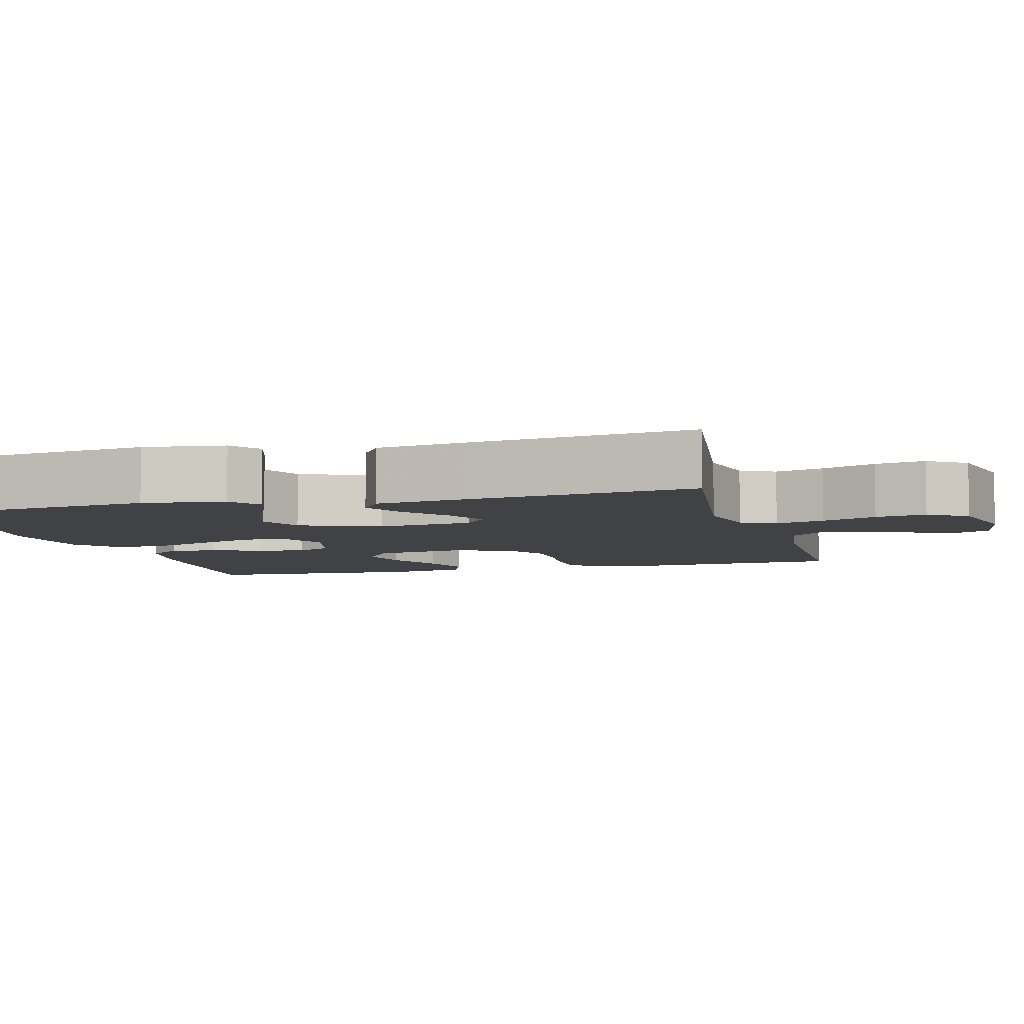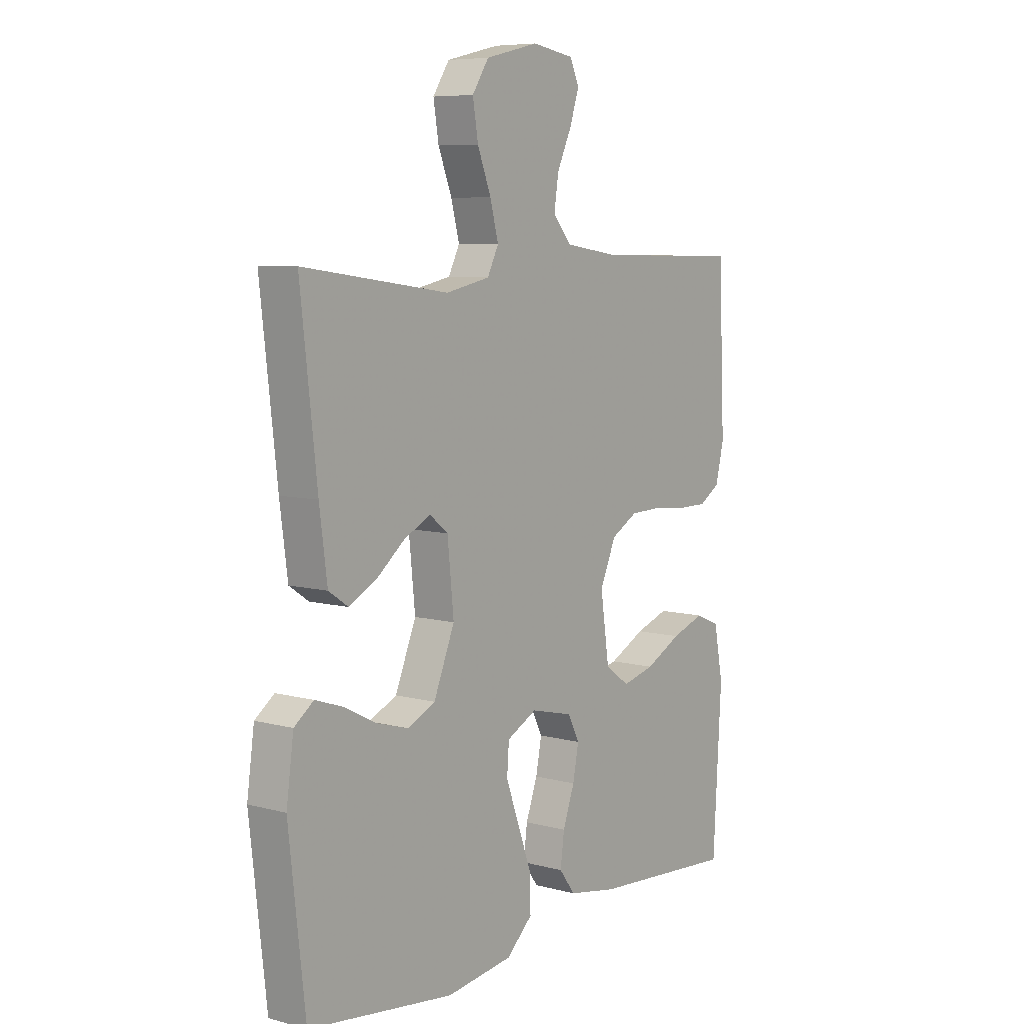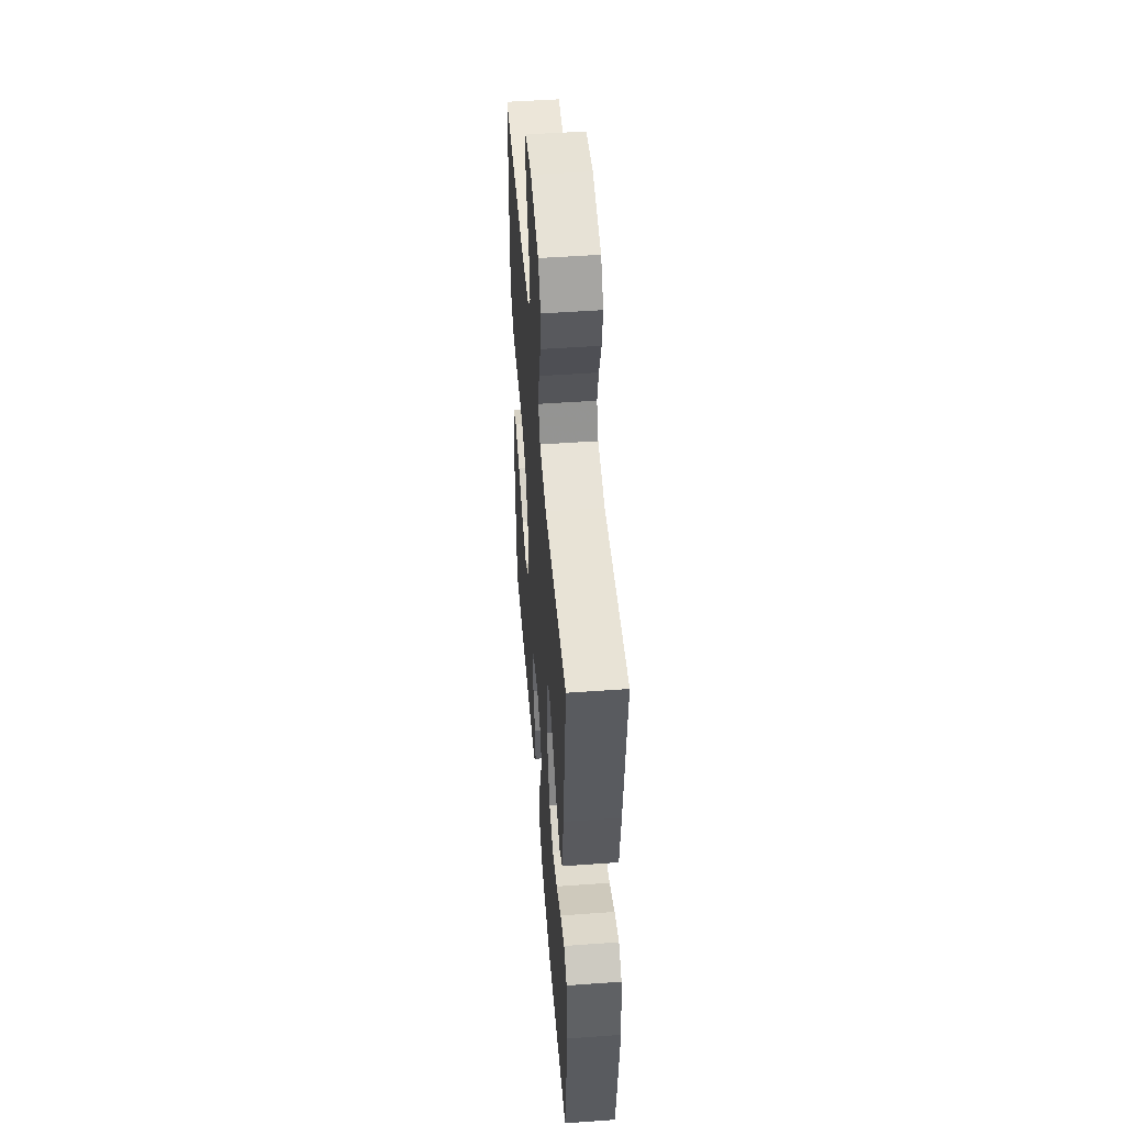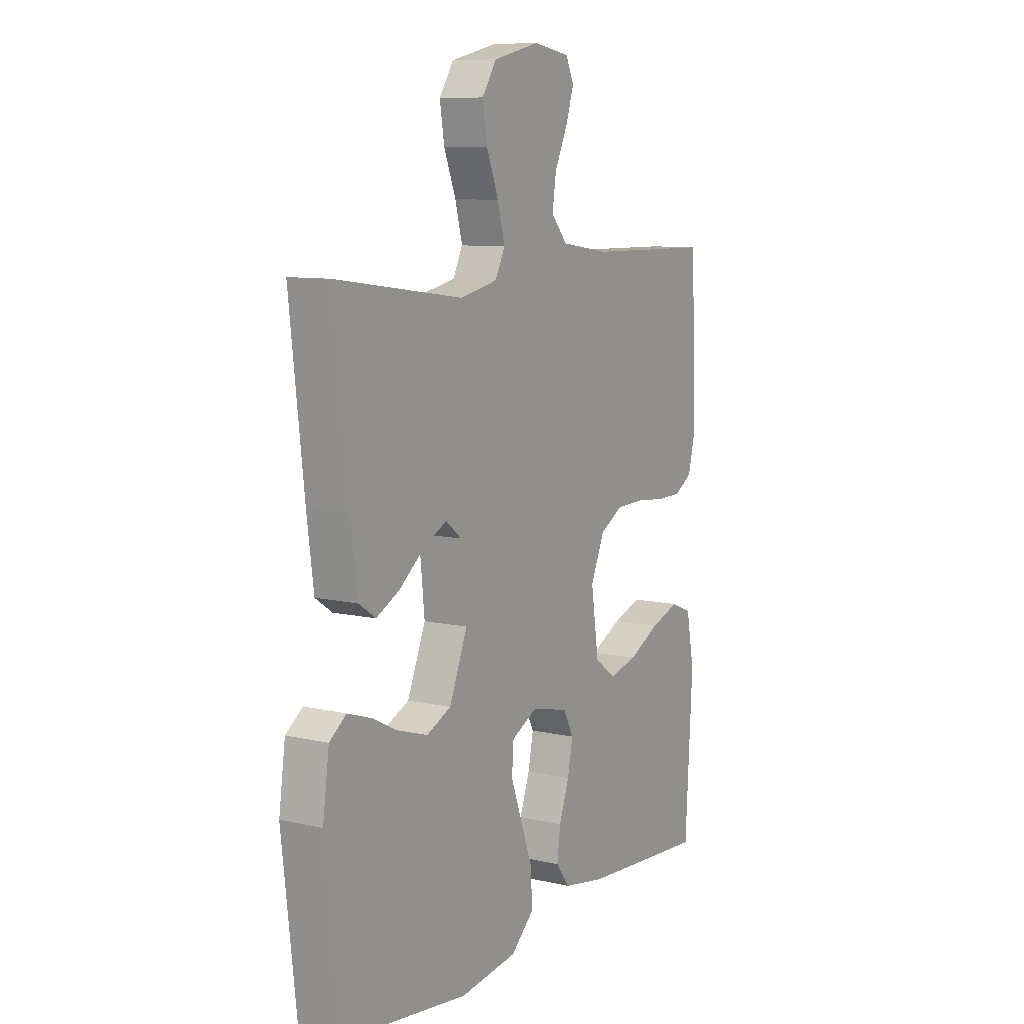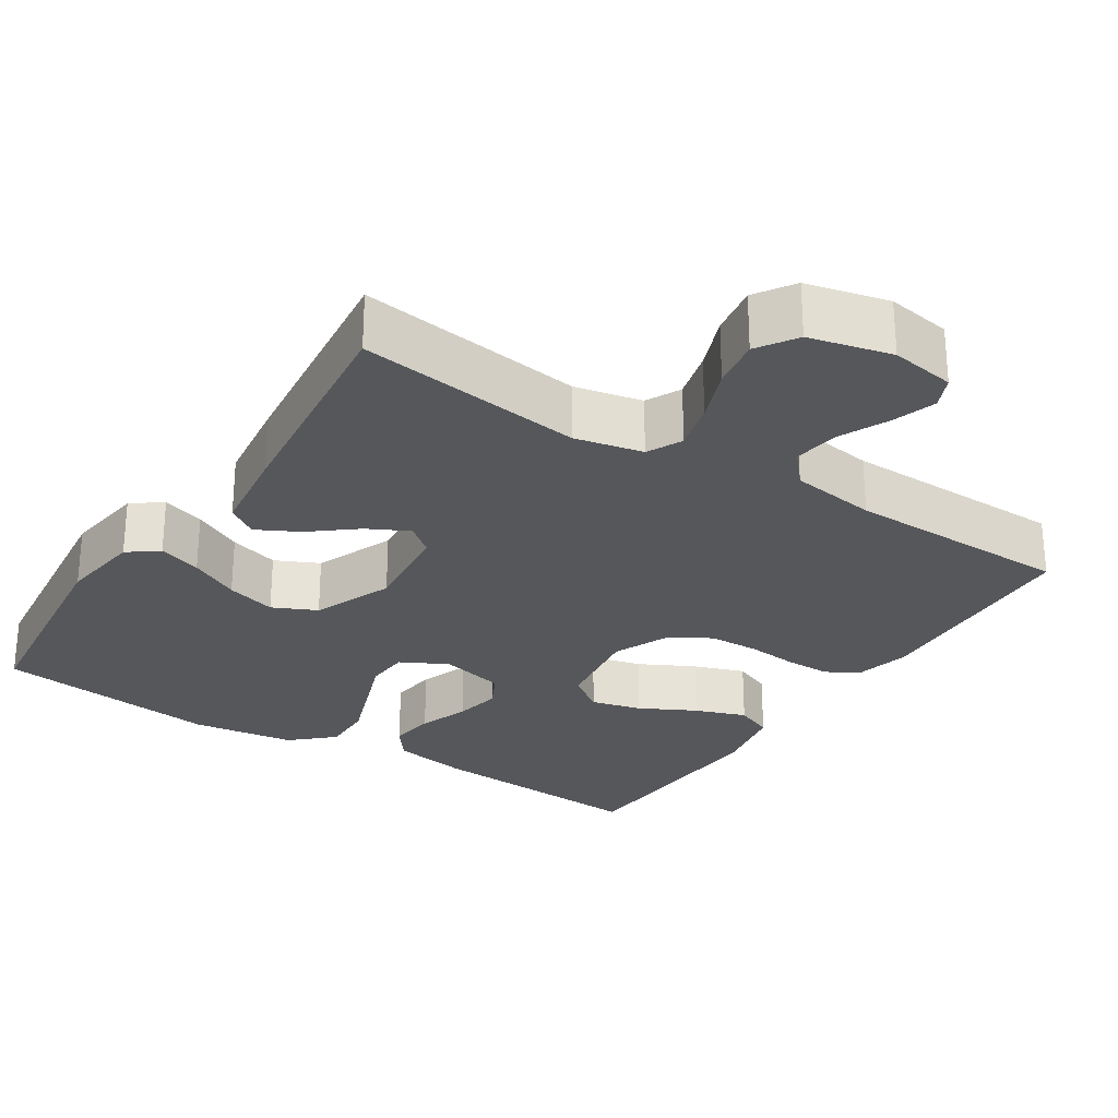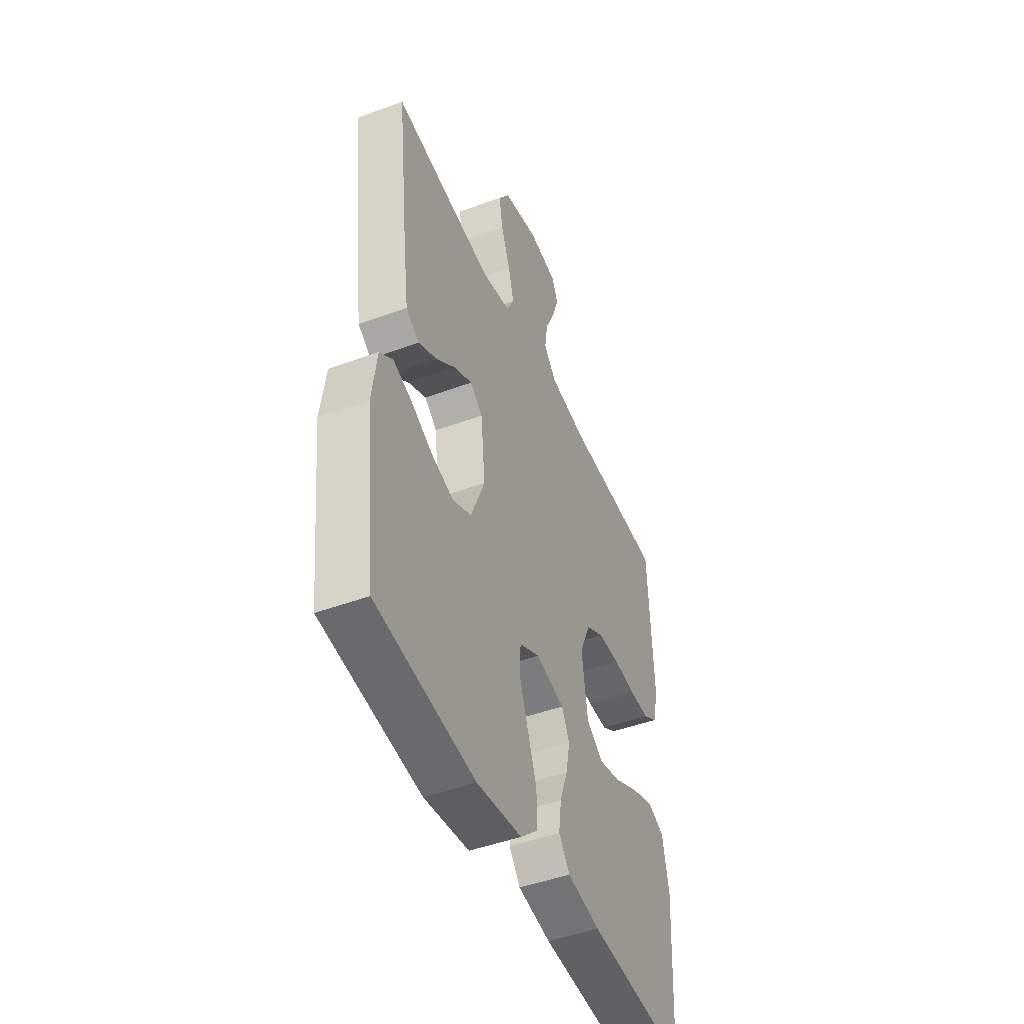
<metadata>
{"format":"obj","ext":"obj","renderer":"f3d","projection":"perspective","resolution":1024,"background":"white","views":[{"elev":-6.3,"azim":-74.7,"up":"+Y"},{"elev":7.4,"azim":-52.7,"up":"+Z"},{"elev":50.0,"azim":-94.5,"up":"+Z"},{"elev":9.3,"azim":-58.8,"up":"+Z"},{"elev":-27.1,"azim":-32.8,"up":"+Y"},{"elev":-46.8,"azim":-67.2,"up":"+Z"}]}
</metadata>
<code>
v -0.5 0.07 -0.5
v -0.534 0.07 -0.2
v -0.519 0.07 -0.091
v -0.479 0.07 -0.061
v -0.422 0.07 -0.08
v -0.356 0.07 -0.114
v -0.29 0.07 -0.133
v -0.232 0.07 -0.106
v -0.189 0.07 0
v -0.202 0.07 0.127
v -0.24 0.07 0.157
v -0.295 0.07 0.129
v -0.354 0.07 0.081
v -0.41 0.07 0.052
v -0.45 0.07 0.079
v -0.466 0.07 0.2
v -0.5 0.07 0.5
v -0.2 0.07 0.459
v -0.11 0.07 0.478
v -0.087 0.07 0.524
v -0.104 0.07 0.589
v -0.132 0.07 0.661
v -0.143 0.07 0.728
v -0.109 0.07 0.78
v 0 0.07 0.806
v 0.086 0.07 0.792
v 0.105 0.07 0.75
v 0.086 0.07 0.692
v 0.056 0.07 0.627
v 0.047 0.07 0.566
v 0.085 0.07 0.522
v 0.2 0.07 0.505
v 0.5 0.07 0.5
v 0.513 0.07 0.2
v 0.496 0.07 0.129
v 0.453 0.07 0.102
v 0.392 0.07 0.102
v 0.324 0.07 0.109
v 0.258 0.07 0.107
v 0.204 0.07 0.076
v 0.171 0.07 0
v 0.189 0.07 -0.123
v 0.239 0.07 -0.159
v 0.306 0.07 -0.142
v 0.38 0.07 -0.104
v 0.448 0.07 -0.08
v 0.498 0.07 -0.101
v 0.517 0.07 -0.2
v 0.5 0.07 -0.5
v 0.2 0.07 -0.479
v 0.1 0.07 -0.461
v 0.067 0.07 -0.417
v 0.075 0.07 -0.356
v 0.099 0.07 -0.289
v 0.111 0.07 -0.227
v 0.087 0.07 -0.18
v 0 0.07 -0.159
v -0.062 0.07 -0.191
v -0.066 0.07 -0.249
v -0.039 0.07 -0.323
v -0.011 0.07 -0.4
v -0.009 0.07 -0.469
v -0.063 0.07 -0.519
v -0.2 0.07 -0.538
v -0.5 0 -0.5
v -0.534 0 -0.2
v -0.519 0 -0.091
v -0.479 0 -0.061
v -0.422 0 -0.08
v -0.356 0 -0.114
v -0.29 0 -0.133
v -0.232 0 -0.106
v -0.189 0 0
v -0.202 0 0.127
v -0.24 0 0.157
v -0.295 0 0.129
v -0.354 0 0.081
v -0.41 0 0.052
v -0.45 0 0.079
v -0.466 0 0.2
v -0.5 0 0.5
v -0.2 0 0.459
v -0.11 0 0.478
v -0.087 0 0.524
v -0.104 0 0.589
v -0.132 0 0.661
v -0.143 0 0.728
v -0.109 0 0.78
v 0 0 0.806
v 0.086 0 0.792
v 0.105 0 0.75
v 0.086 0 0.692
v 0.056 0 0.627
v 0.047 0 0.566
v 0.085 0 0.522
v 0.2 0 0.505
v 0.5 0 0.5
v 0.513 0 0.2
v 0.496 0 0.129
v 0.453 0 0.102
v 0.392 0 0.102
v 0.324 0 0.109
v 0.258 0 0.107
v 0.204 0 0.076
v 0.171 0 0
v 0.189 0 -0.123
v 0.239 0 -0.159
v 0.306 0 -0.142
v 0.38 0 -0.104
v 0.448 0 -0.08
v 0.498 0 -0.101
v 0.517 0 -0.2
v 0.5 0 -0.5
v 0.2 0 -0.479
v 0.1 0 -0.461
v 0.067 0 -0.417
v 0.075 0 -0.356
v 0.099 0 -0.289
v 0.111 0 -0.227
v 0.087 0 -0.18
v 0 0 -0.159
v -0.062 0 -0.191
v -0.066 0 -0.249
v -0.039 0 -0.323
v -0.011 0 -0.4
v -0.009 0 -0.469
v -0.063 0 -0.519
v -0.2 0 -0.538
f 2 3 4
f 1 2 4
f 64 1 4
f 63 64 4
f 62 63 4
f 61 62 4
f 60 61 4
f 59 60 4
f 52 53 54
f 51 52 54
f 50 51 54
f 49 50 54
f 48 49 54
f 47 48 54
f 46 47 54
f 45 46 54
f 44 45 54
f 43 44 54 55
f 42 43 55 56
f 36 37 38
f 35 36 38
f 34 35 38
f 33 34 38
f 32 33 38
f 31 32 38 39
f 30 31 39 40
f 27 28 29
f 26 27 29
f 25 26 29
f 24 25 29
f 23 24 29
f 22 23 29
f 21 22 29
f 20 21 29 30
f 30 40 41
f 20 30 41
f 19 20 41
f 16 17 18
f 15 16 18
f 14 15 18
f 13 14 18
f 12 13 18
f 11 12 18 19
f 4 5 6
f 59 4 6
f 59 6 7
f 58 59 7 8
f 57 58 8 9
f 56 57 9 10
f 42 56 10
f 19 41 42
f 11 19 42
f 10 11 42
f 68 67 66
f 68 66 65
f 68 65 128
f 68 128 127
f 68 127 126
f 68 126 125
f 68 125 124
f 68 124 123
f 118 117 116
f 118 116 115
f 118 115 114
f 118 114 113
f 118 113 112
f 118 112 111
f 118 111 110
f 118 110 109
f 118 109 108
f 119 118 108 107
f 120 119 107 106
f 102 101 100
f 102 100 99
f 102 99 98
f 102 98 97
f 102 97 96
f 103 102 96 95
f 104 103 95 94
f 93 92 91
f 93 91 90
f 93 90 89
f 93 89 88
f 93 88 87
f 93 87 86
f 93 86 85
f 94 93 85 84
f 105 104 94
f 105 94 84
f 105 84 83
f 82 81 80
f 82 80 79
f 82 79 78
f 82 78 77
f 82 77 76
f 83 82 76 75
f 70 69 68
f 70 68 123
f 71 70 123
f 72 71 123 122
f 73 72 122 121
f 74 73 121 120
f 74 120 106
f 106 105 83
f 106 83 75
f 106 75 74
f 1 65 66 2
f 2 66 67 3
f 3 67 68 4
f 4 68 69 5
f 5 69 70 6
f 6 70 71 7
f 7 71 72 8
f 8 72 73 9
f 9 73 74 10
f 10 74 75 11
f 11 75 76 12
f 12 76 77 13
f 13 77 78 14
f 14 78 79 15
f 15 79 80 16
f 16 80 81 17
f 17 81 82 18
f 18 82 83 19
f 19 83 84 20
f 20 84 85 21
f 21 85 86 22
f 22 86 87 23
f 23 87 88 24
f 24 88 89 25
f 25 89 90 26
f 26 90 91 27
f 27 91 92 28
f 28 92 93 29
f 29 93 94 30
f 30 94 95 31
f 31 95 96 32
f 32 96 97 33
f 33 97 98 34
f 34 98 99 35
f 35 99 100 36
f 36 100 101 37
f 37 101 102 38
f 38 102 103 39
f 39 103 104 40
f 40 104 105 41
f 41 105 106 42
f 42 106 107 43
f 43 107 108 44
f 44 108 109 45
f 45 109 110 46
f 46 110 111 47
f 47 111 112 48
f 48 112 113 49
f 49 113 114 50
f 50 114 115 51
f 51 115 116 52
f 52 116 117 53
f 53 117 118 54
f 54 118 119 55
f 55 119 120 56
f 56 120 121 57
f 57 121 122 58
f 58 122 123 59
f 59 123 124 60
f 60 124 125 61
f 61 125 126 62
f 62 126 127 63
f 63 127 128 64
f 64 128 65 1

</code>
